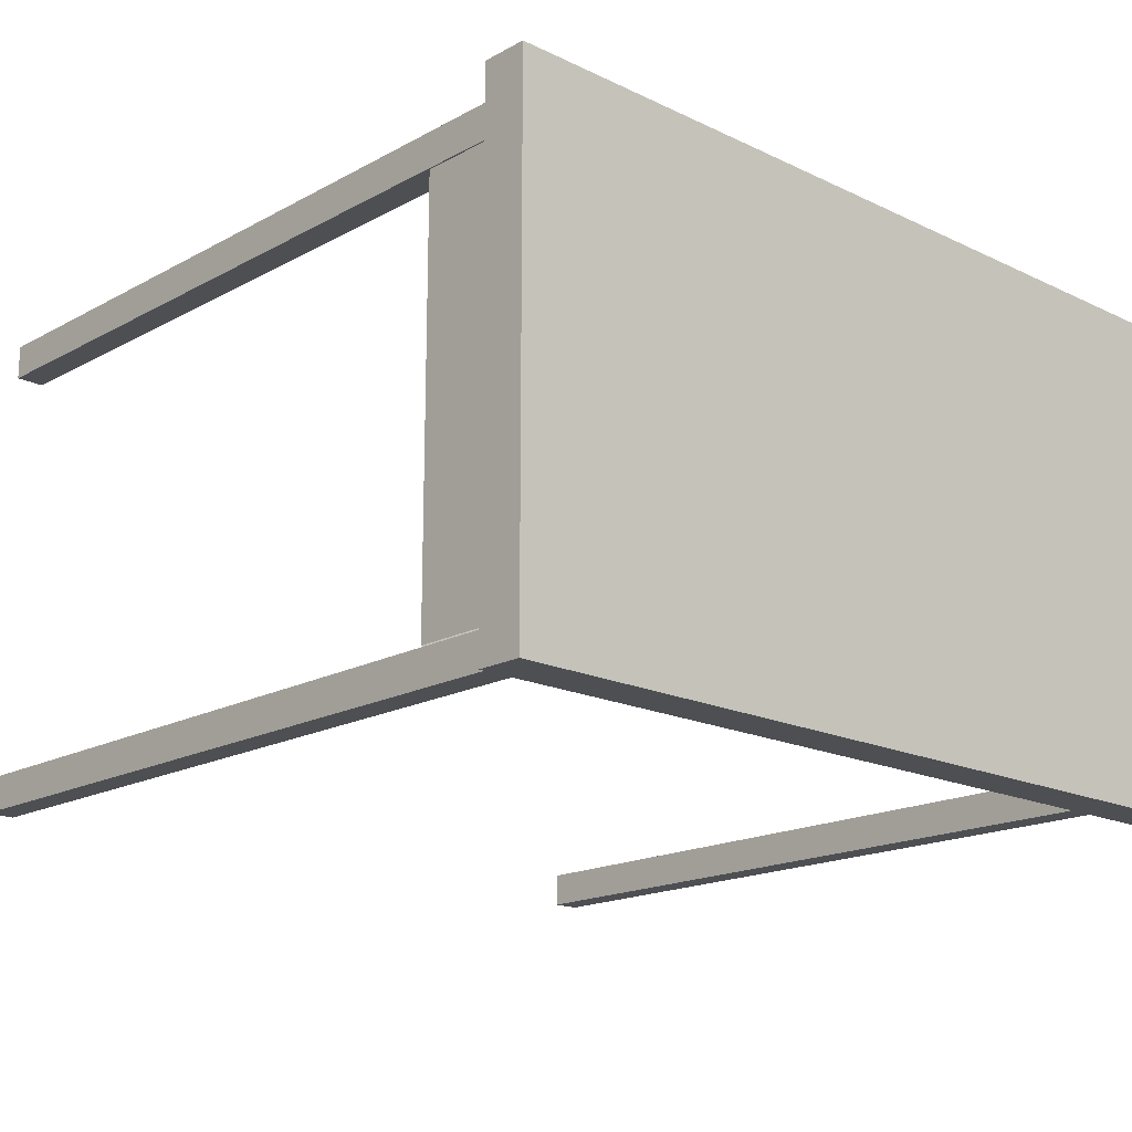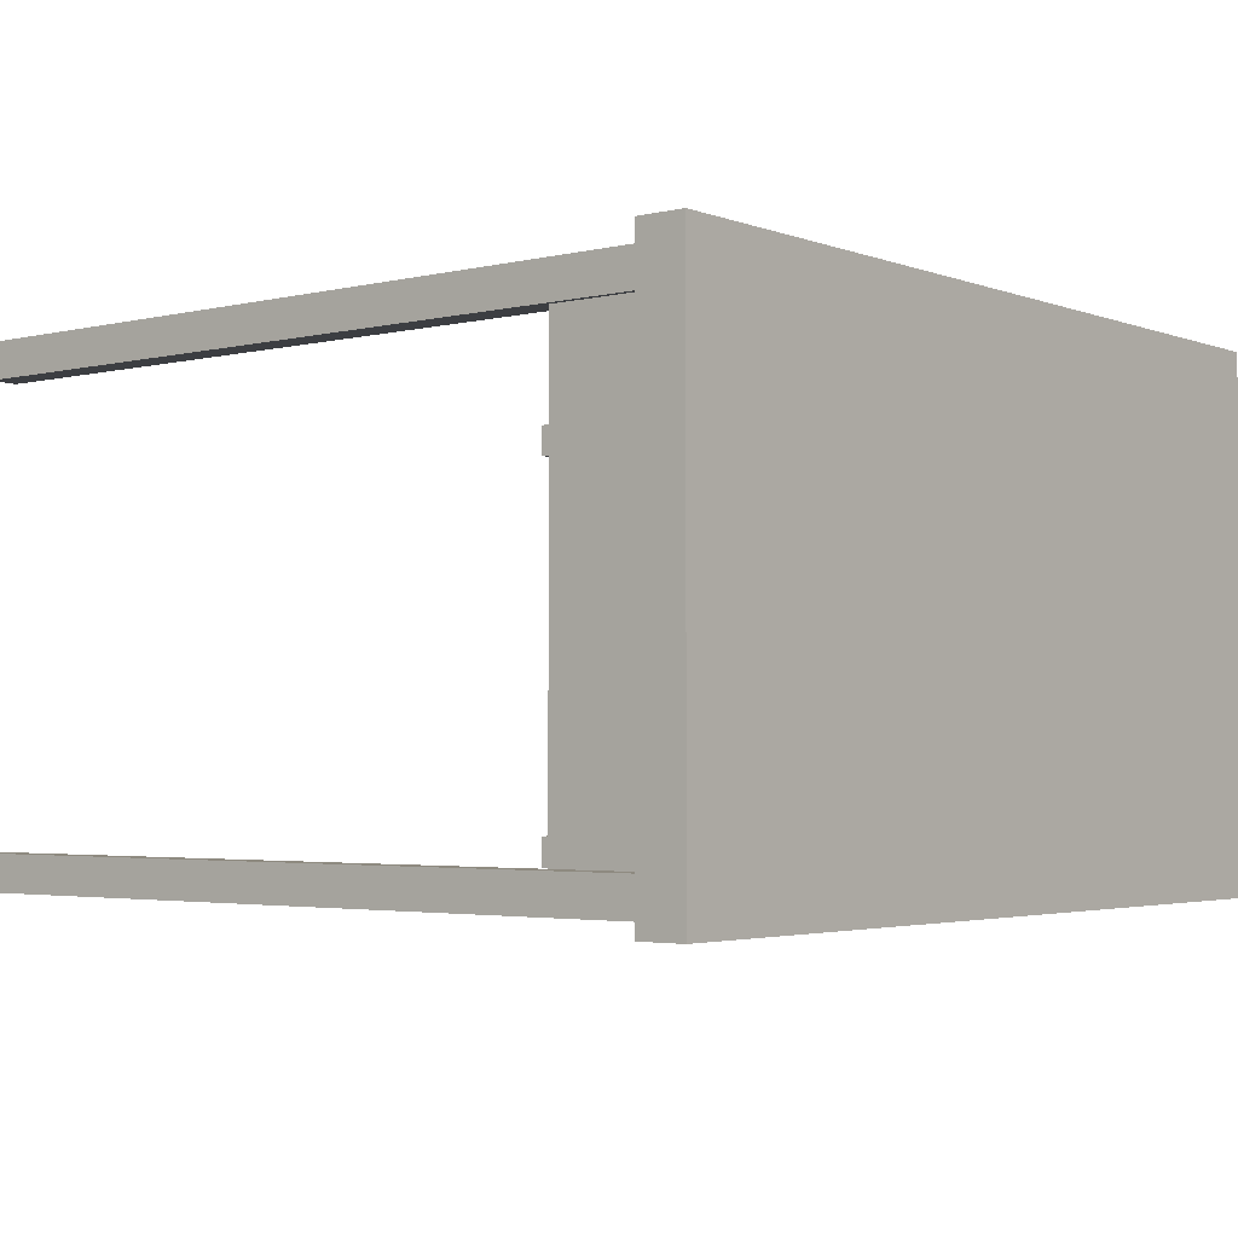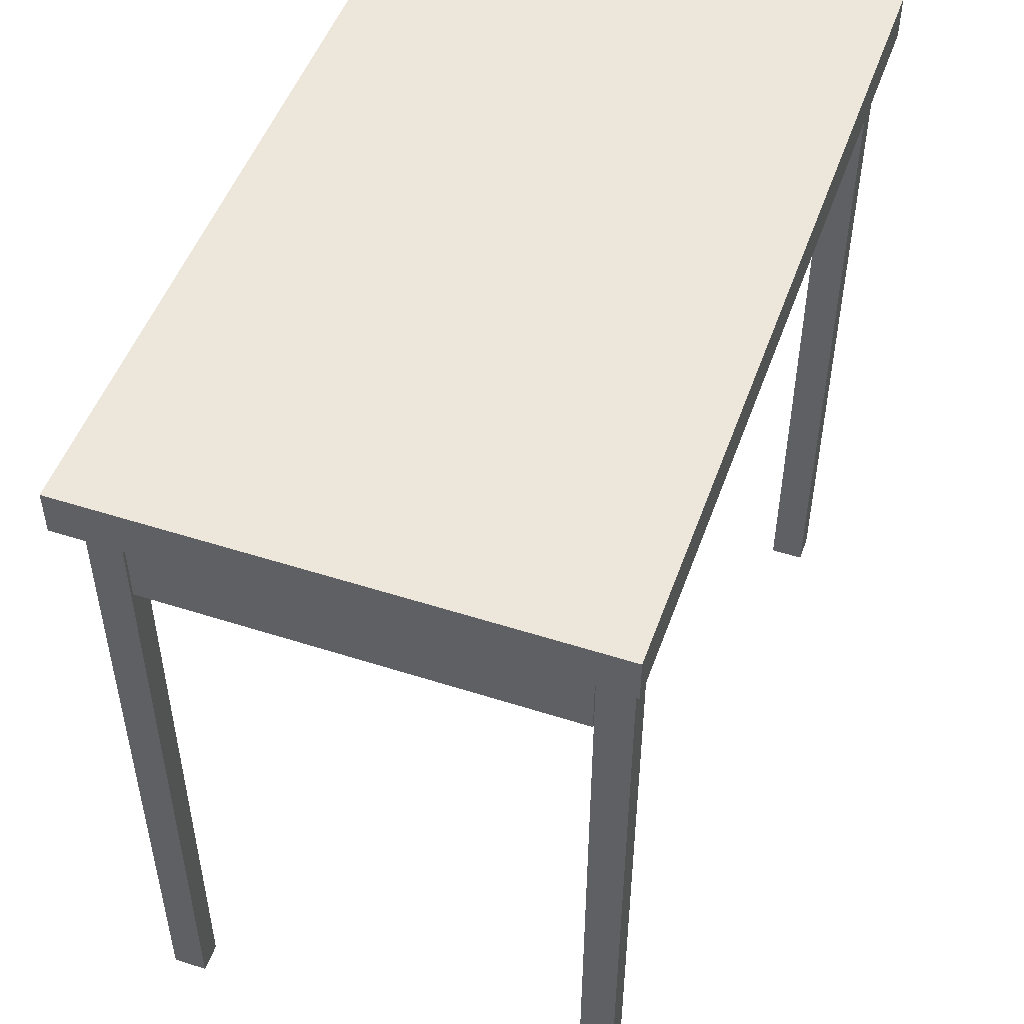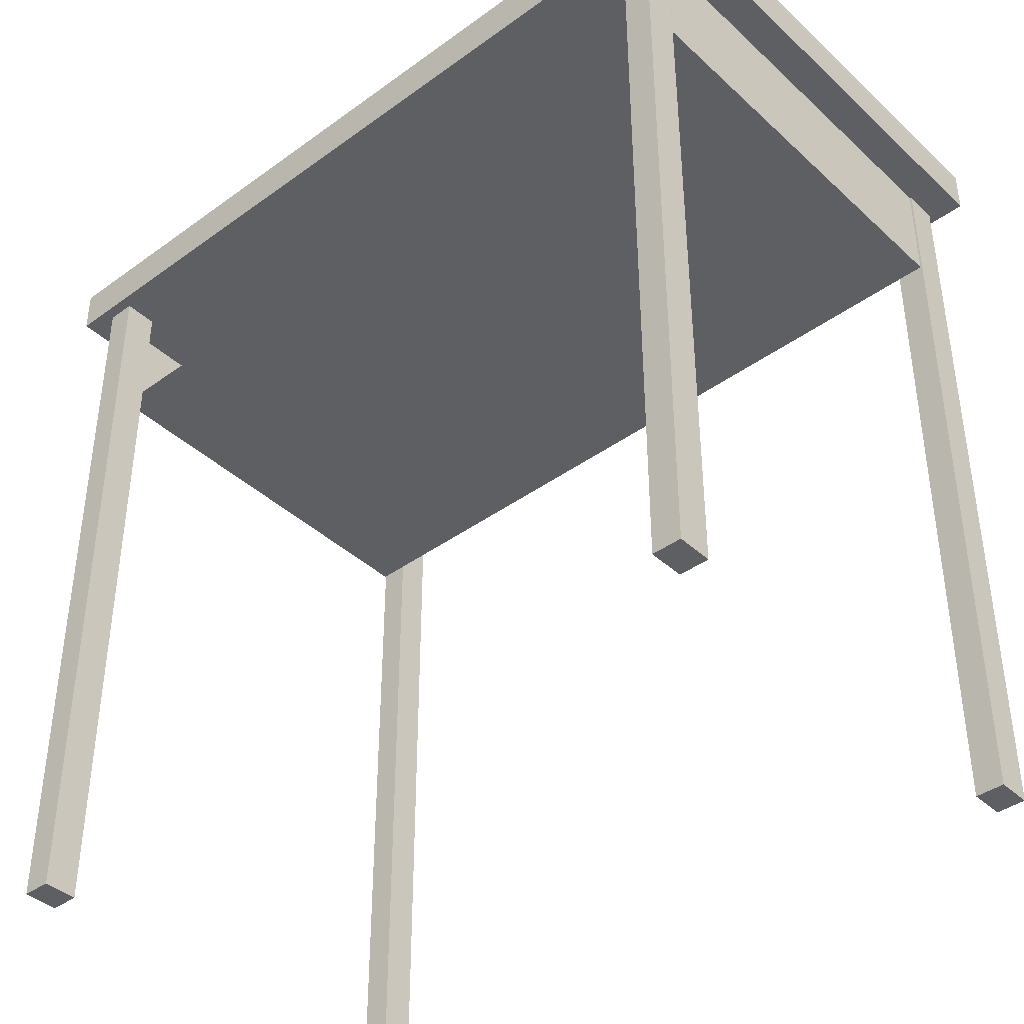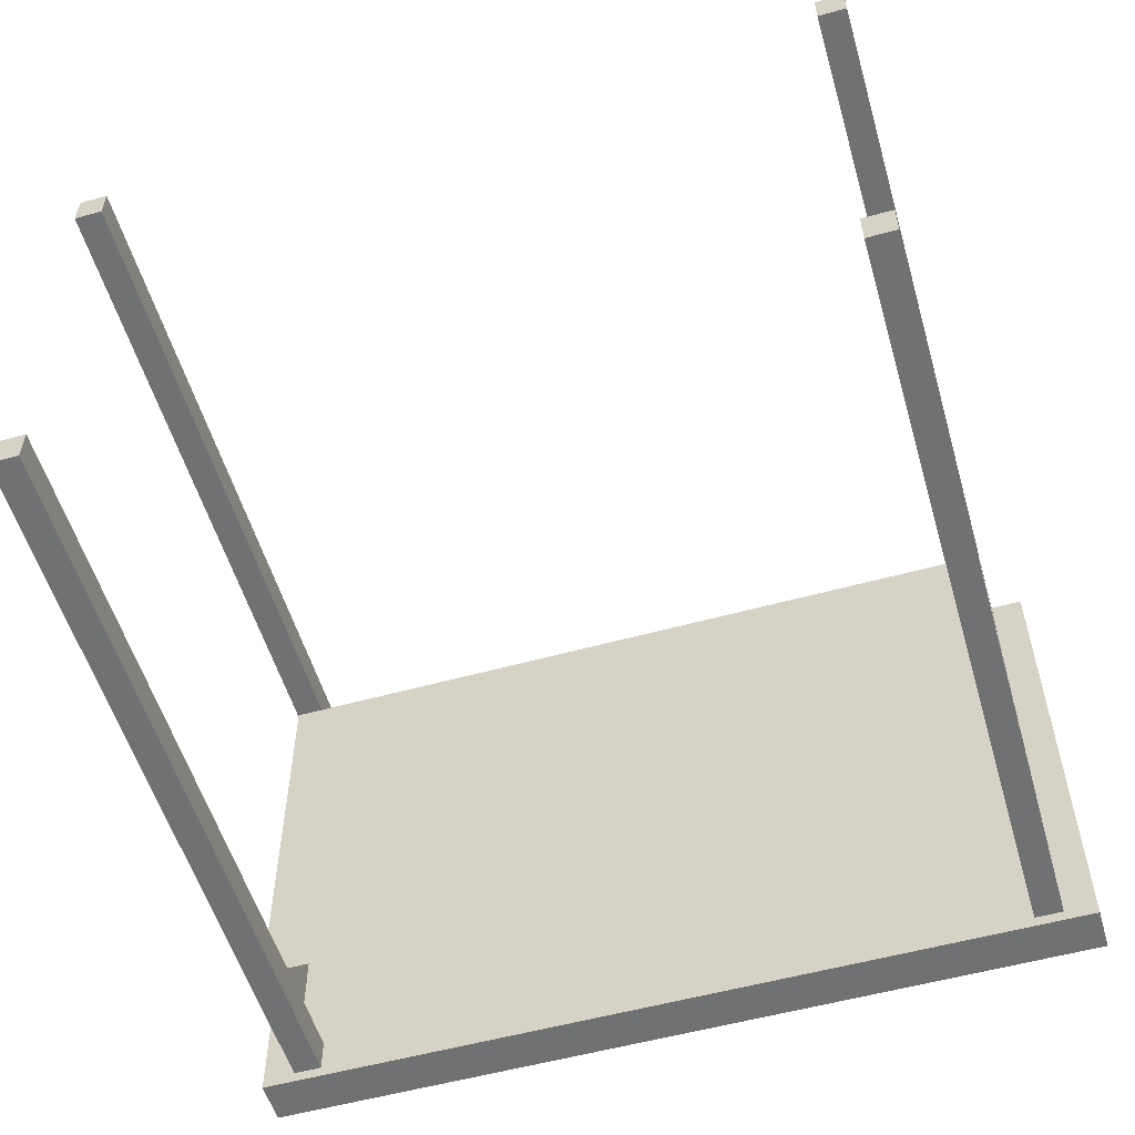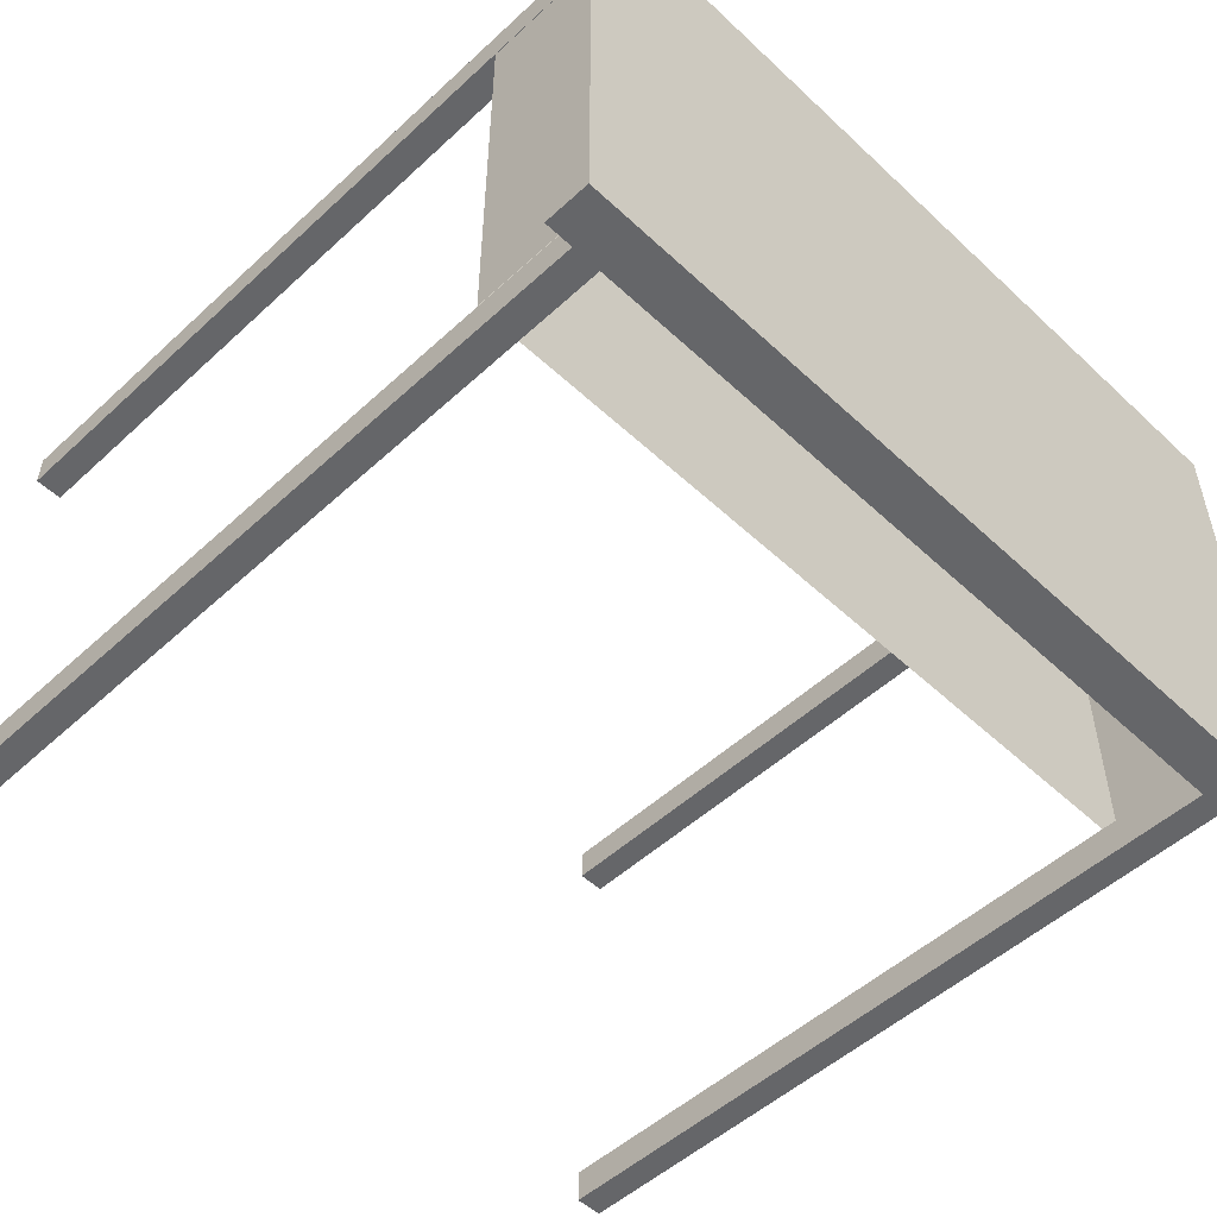
<metadata>
{"format":"obj","ext":"obj","renderer":"f3d","projection":"perspective","resolution":1024,"background":"white","views":[{"elev":-17.5,"azim":136.8,"up":"+Z"},{"elev":-3.1,"azim":128.9,"up":"+Z"},{"elev":50.3,"azim":-70.6,"up":"+Y"},{"elev":-40.3,"azim":-138.3,"up":"+Y"},{"elev":-55.2,"azim":16.3,"up":"+Z"},{"elev":-51.8,"azim":134.8,"up":"+Z"}]}
</metadata>
<code>
o Grid_Madeira
v 30 6.4 18
v 23.33 6.4 18
v 16.67 6.4 18
v 10 6.4 18
v 3.333 6.4 18
v -3.333 6.4 18
v -10 6.4 18
v -16.67 6.4 18
v -23.33 6.4 18
v -30 6.4 18
v -30 6.4 14
v -23.33 6.4 14
v -16.67 6.4 14
v -10 6.4 14
v -3.333 6.4 14
v 3.333 6.4 14
v 10 6.4 14
v 16.67 6.4 14
v 23.33 6.4 14
v 30 6.4 14
v 30 6.4 10
v 23.33 6.4 10
v 16.67 6.4 10
v 10 6.4 10
v 3.333 6.4 10
v -3.333 6.4 10
v -10 6.4 10
v -16.67 6.4 10
v -23.33 6.4 10
v -30 6.4 10
v -30 6.4 6
v -23.33 6.4 6
v -16.67 6.4 6
v -10 6.4 6
v -3.333 6.4 6
v 3.333 6.4 6
v 10 6.4 6
v 16.67 6.4 6
v 23.33 6.4 6
v 30 6.4 6
v 30 6.4 2
v 23.33 6.4 2
v 16.67 6.4 2
v 10 6.4 2
v 3.333 6.4 2
v -3.333 6.4 2
v -10 6.4 2
v -16.67 6.4 2
v -23.33 6.4 2
v -30 6.4 2
v -30 6.4 -2
v -23.33 6.4 -2
v -16.67 6.4 -2
v -10 6.4 -2
v -3.333 6.4 -2
v 3.333 6.4 -2
v 10 6.4 -2
v 16.67 6.4 -2
v 23.33 6.4 -2
v 30 6.4 -2
v 30 6.4 -6
v 23.33 6.4 -6
v 16.67 6.4 -6
v 10 6.4 -6
v 3.333 6.4 -6
v -3.333 6.4 -6
v -10 6.4 -6
v -16.67 6.4 -6
v -23.33 6.4 -6
v -30 6.4 -6
v -30 6.4 -10
v -23.33 6.4 -10
v -16.67 6.4 -10
v -10 6.4 -10
v -3.333 6.4 -10
v 3.333 6.4 -10
v 10 6.4 -10
v 16.67 6.4 -10
v 23.33 6.4 -10
v 30 6.4 -10
v 30 6.4 -14
v 23.33 6.4 -14
v 16.67 6.4 -14
v 10 6.4 -14
v 3.333 6.4 -14
v -3.333 6.4 -14
v -10 6.4 -14
v -16.67 6.4 -14
v -23.33 6.4 -14
v -30 6.4 -14
v -30 6.4 -18
v -23.33 6.4 -18
v -16.67 6.4 -18
v -10 6.4 -18
v -3.333 6.4 -18
v 3.333 6.4 -18
v 10 6.4 -18
v 16.67 6.4 -18
v 23.33 6.4 -18
v 30 6.4 -18
v 30 9.6 -18
v 23.33 9.6 -18
v 16.67 9.6 -18
v 10 9.6 -18
v 3.333 9.6 -18
v -3.333 9.6 -18
v -10 9.6 -18
v -16.67 9.6 -18
v -23.33 9.6 -18
v -30 9.6 -18
v -30 9.6 -14
v -23.33 9.6 -14
v -16.67 9.6 -14
v -10 9.6 -14
v -3.333 9.6 -14
v 3.333 9.6 -14
v 10 9.6 -14
v 16.67 9.6 -14
v 23.33 9.6 -14
v 30 9.6 -14
v 30 9.6 -10
v 23.33 9.6 -10
v 16.67 9.6 -10
v 10 9.6 -10
v 3.333 9.6 -10
v -3.333 9.6 -10
v -10 9.6 -10
v -16.67 9.6 -10
v -23.33 9.6 -10
v -30 9.6 -10
v -30 9.6 -6
v -23.33 9.6 -6
v -16.67 9.6 -6
v -10 9.6 -6
v -3.333 9.6 -6
v 3.333 9.6 -6
v 10 9.6 -6
v 16.67 9.6 -6
v 23.33 9.6 -6
v 30 9.6 -6
v 30 9.6 -2
v 23.33 9.6 -2
v 16.67 9.6 -2
v 10 9.6 -2
v 3.333 9.6 -2
v -3.333 9.6 -2
v -10 9.6 -2
v -16.67 9.6 -2
v -23.33 9.6 -2
v -30 9.6 -2
v -30 9.6 2
v -23.33 9.6 2
v -16.67 9.6 2
v -10 9.6 2
v -3.333 9.6 2
v 3.333 9.6 2
v 10 9.6 2
v 16.67 9.6 2
v 23.33 9.6 2
v 30 9.6 2
v 30 9.6 6
v 23.33 9.6 6
v 16.67 9.6 6
v 10 9.6 6
v 3.333 9.6 6
v -3.333 9.6 6
v -10 9.6 6
v -16.67 9.6 6
v -23.33 9.6 6
v -30 9.6 6
v -30 9.6 10
v -23.33 9.6 10
v -16.67 9.6 10
v -10 9.6 10
v -3.333 9.6 10
v 3.333 9.6 10
v 10 9.6 10
v 16.67 9.6 10
v 23.33 9.6 10
v 30 9.6 10
v 30 9.6 14
v 23.33 9.6 14
v 16.67 9.6 14
v 10 9.6 14
v 3.333 9.6 14
v -3.333 9.6 14
v -10 9.6 14
v -16.67 9.6 14
v -23.33 9.6 14
v -30 9.6 14
v -30 9.6 18
v -23.33 9.6 18
v -16.67 9.6 18
v -10 9.6 18
v -3.333 9.6 18
v 3.333 9.6 18
v 10 9.6 18
v 16.67 9.6 18
v 23.33 9.6 18
v 30 9.6 18
v -25.66 6.401 14.79
v -25.66 -47.22 14.79
v -27.67 -47.22 14.79
v -27.67 6.401 14.79
v -25.66 6.401 17.21
v -25.66 -47.22 17.21
v -27.67 -47.22 17.21
v -27.67 6.401 17.21
v 25.66 6.401 17.21
v 25.66 -47.22 17.21
v 27.68 -47.22 17.21
v 27.68 6.401 17.21
v 25.66 6.401 14.79
v 25.66 -47.22 14.79
v 27.68 -47.22 14.79
v 27.68 6.401 14.79
v 27.68 6.401 -17.21
v 27.68 -47.22 -17.21
v 25.66 -47.22 -17.21
v 25.66 6.401 -17.21
v 27.68 6.401 -14.79
v 27.68 -47.22 -14.79
v 25.66 -47.22 -14.79
v 25.66 6.401 -14.79
v -27.67 6.401 -14.79
v -27.67 -47.22 -14.79
v -25.66 -47.22 -14.79
v -25.66 6.401 -14.79
v -27.67 6.401 -17.21
v -27.67 -47.22 -17.21
v -25.66 -47.22 -17.21
v -25.66 6.401 -17.21
f 10 11 12 9
f 9 12 13 8
f 8 13 14 7
f 7 14 15 6
f 6 15 16 5
f 5 16 17 4
f 4 17 18 3
f 3 18 19 2
f 20 1 2 19
f 20 19 22 21
f 19 18 23 22
f 18 17 24 23
f 17 16 25 24
f 16 15 26 25
f 15 14 27 26
f 14 13 28 27
f 13 12 29 28
f 12 11 30 29
f 30 31 32 29
f 29 32 33 28
f 28 33 34 27
f 27 34 35 26
f 26 35 36 25
f 25 36 37 24
f 24 37 38 23
f 23 38 39 22
f 22 39 40 21
f 40 39 42 41
f 39 38 43 42
f 38 37 44 43
f 37 36 45 44
f 36 35 46 45
f 35 34 47 46
f 34 33 48 47
f 33 32 49 48
f 32 31 50 49
f 50 51 52 49
f 49 52 53 48
f 48 53 54 47
f 47 54 55 46
f 46 55 56 45
f 45 56 57 44
f 44 57 58 43
f 43 58 59 42
f 42 59 60 41
f 60 59 62 61
f 59 58 63 62
f 58 57 64 63
f 57 56 65 64
f 56 55 66 65
f 55 54 67 66
f 54 53 68 67
f 53 52 69 68
f 52 51 70 69
f 70 71 72 69
f 69 72 73 68
f 68 73 74 67
f 67 74 75 66
f 66 75 76 65
f 65 76 77 64
f 64 77 78 63
f 63 78 79 62
f 62 79 80 61
f 80 79 82 81
f 79 78 83 82
f 78 77 84 83
f 77 76 85 84
f 76 75 86 85
f 75 74 87 86
f 74 73 88 87
f 73 72 89 88
f 72 71 90 89
f 90 91 92 89
f 89 92 93 88
f 88 93 94 87
f 87 94 95 86
f 86 95 96 85
f 85 96 97 84
f 84 97 98 83
f 83 98 99 82
f 82 99 100 81
f 99 102 101 100
f 100 101 120 81
f 98 103 102 99
f 97 104 103 98
f 96 105 104 97
f 95 106 105 96
f 94 107 106 95
f 93 108 107 94
f 92 109 108 93
f 90 111 110 91
f 91 110 109 92
f 71 130 111 90
f 81 120 121 80
f 80 121 140 61
f 70 131 130 71
f 51 150 131 70
f 61 140 141 60
f 60 141 160 41
f 50 151 150 51
f 31 170 151 50
f 41 160 161 40
f 40 161 180 21
f 30 171 170 31
f 11 190 171 30
f 21 180 181 20
f 200 1 20 181
f 1 200 199 2
f 2 199 198 3
f 3 198 197 4
f 4 197 196 5
f 5 196 195 6
f 6 195 194 7
f 7 194 193 8
f 8 193 192 9
f 10 191 190 11
f 9 192 191 10
f 189 190 191 192
f 188 189 192 193
f 187 188 193 194
f 186 187 194 195
f 185 186 195 196
f 184 185 196 197
f 183 184 197 198
f 182 183 198 199
f 181 182 199 200
f 179 182 181 180
f 178 183 182 179
f 177 184 183 178
f 176 185 184 177
f 175 186 185 176
f 174 187 186 175
f 173 188 187 174
f 172 189 188 173
f 171 190 189 172
f 169 170 171 172
f 168 169 172 173
f 167 168 173 174
f 166 167 174 175
f 165 166 175 176
f 164 165 176 177
f 163 164 177 178
f 162 163 178 179
f 161 162 179 180
f 159 162 161 160
f 158 163 162 159
f 157 164 163 158
f 156 165 164 157
f 155 166 165 156
f 154 167 166 155
f 153 168 167 154
f 152 169 168 153
f 151 170 169 152
f 149 150 151 152
f 148 149 152 153
f 147 148 153 154
f 146 147 154 155
f 145 146 155 156
f 144 145 156 157
f 143 144 157 158
f 142 143 158 159
f 141 142 159 160
f 139 142 141 140
f 138 143 142 139
f 137 144 143 138
f 136 145 144 137
f 135 146 145 136
f 134 147 146 135
f 133 148 147 134
f 132 149 148 133
f 131 150 149 132
f 129 130 131 132
f 128 129 132 133
f 127 128 133 134
f 126 127 134 135
f 125 126 135 136
f 124 125 136 137
f 123 124 137 138
f 122 123 138 139
f 121 122 139 140
f 119 122 121 120
f 118 123 122 119
f 117 124 123 118
f 116 125 124 117
f 115 126 125 116
f 114 127 126 115
f 113 128 127 114
f 112 129 128 113
f 111 130 129 112
f 109 110 111 112
f 108 109 112 113
f 107 108 113 114
f 106 107 114 115
f 105 106 115 116
f 104 105 116 117
f 103 104 117 118
f 102 103 118 119
f 101 102 119 120
f 203 204 201 202
f 205 208 207 206
f 201 205 206 202
f 202 206 207 203
f 203 207 208 204
f 204 208 205 201
f 213 209 212 216
f 214 210 209 213
f 215 211 210 214
f 216 212 211 215
f 212 209 210 211
f 214 213 216 215
f 219 220 217 218
f 221 224 223 222
f 217 221 222 218
f 218 222 223 219
f 219 223 224 220
f 220 224 221 217
f 229 225 228 232
f 230 226 225 229
f 231 227 226 230
f 232 228 227 231
f 228 225 226 227
f 230 229 232 231
o Cube_Cube
v 27.67 6.409 -14.7
v 27.67 -1.191 -14.7
v -27.58 -1.191 -14.7
v -27.58 6.409 -14.7
v 27.67 6.409 14.71
v 27.67 -1.191 14.71
v -27.58 -1.191 14.71
v -27.58 6.409 14.71
f 237 240 239 238
f 233 237 238 234
f 234 238 239 235
f 235 239 240 236
f 237 233 236 240

</code>
